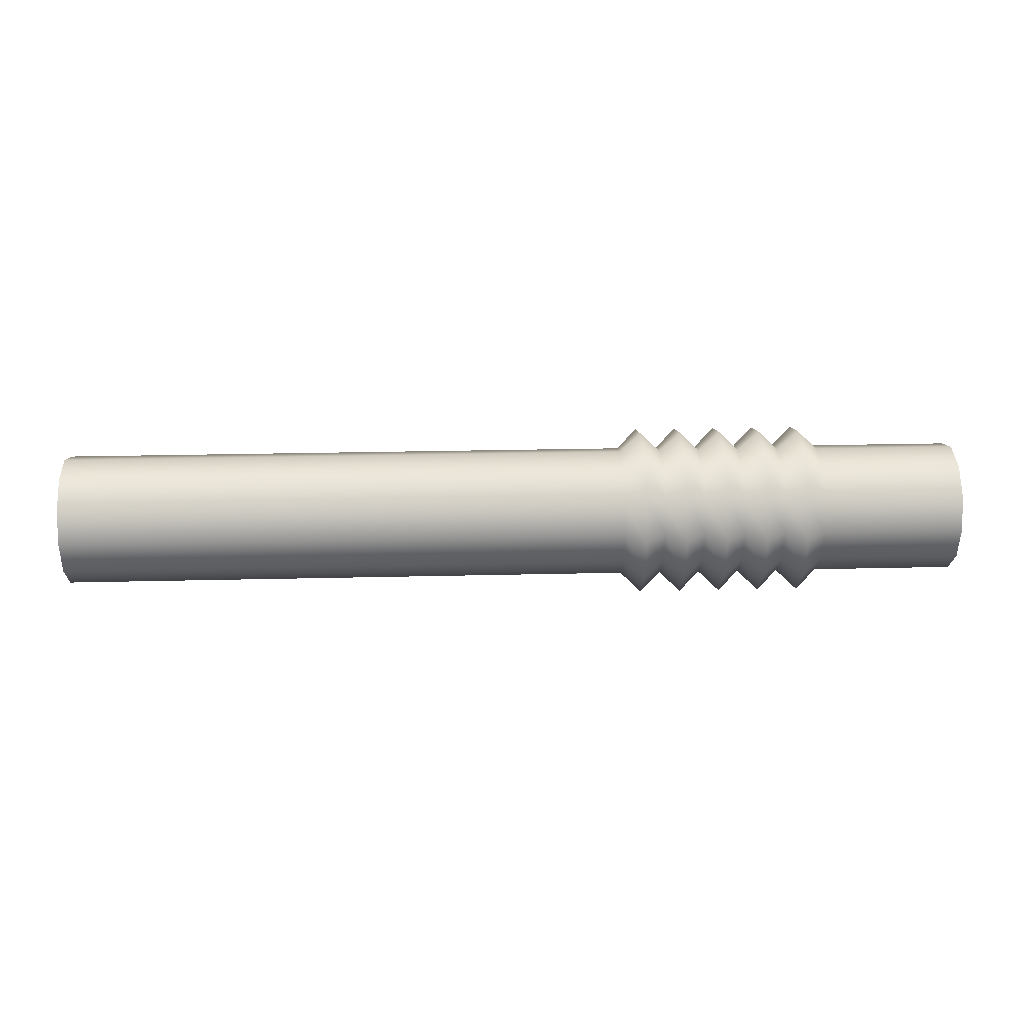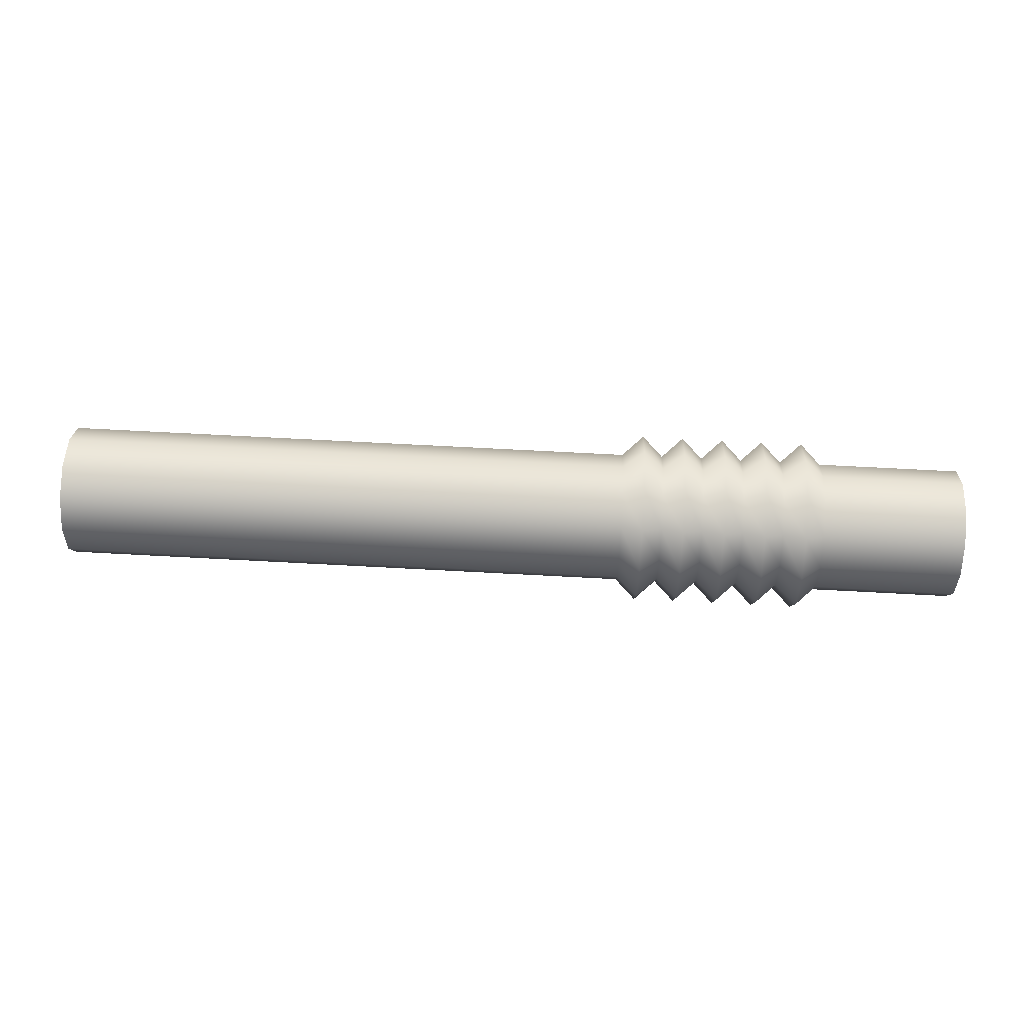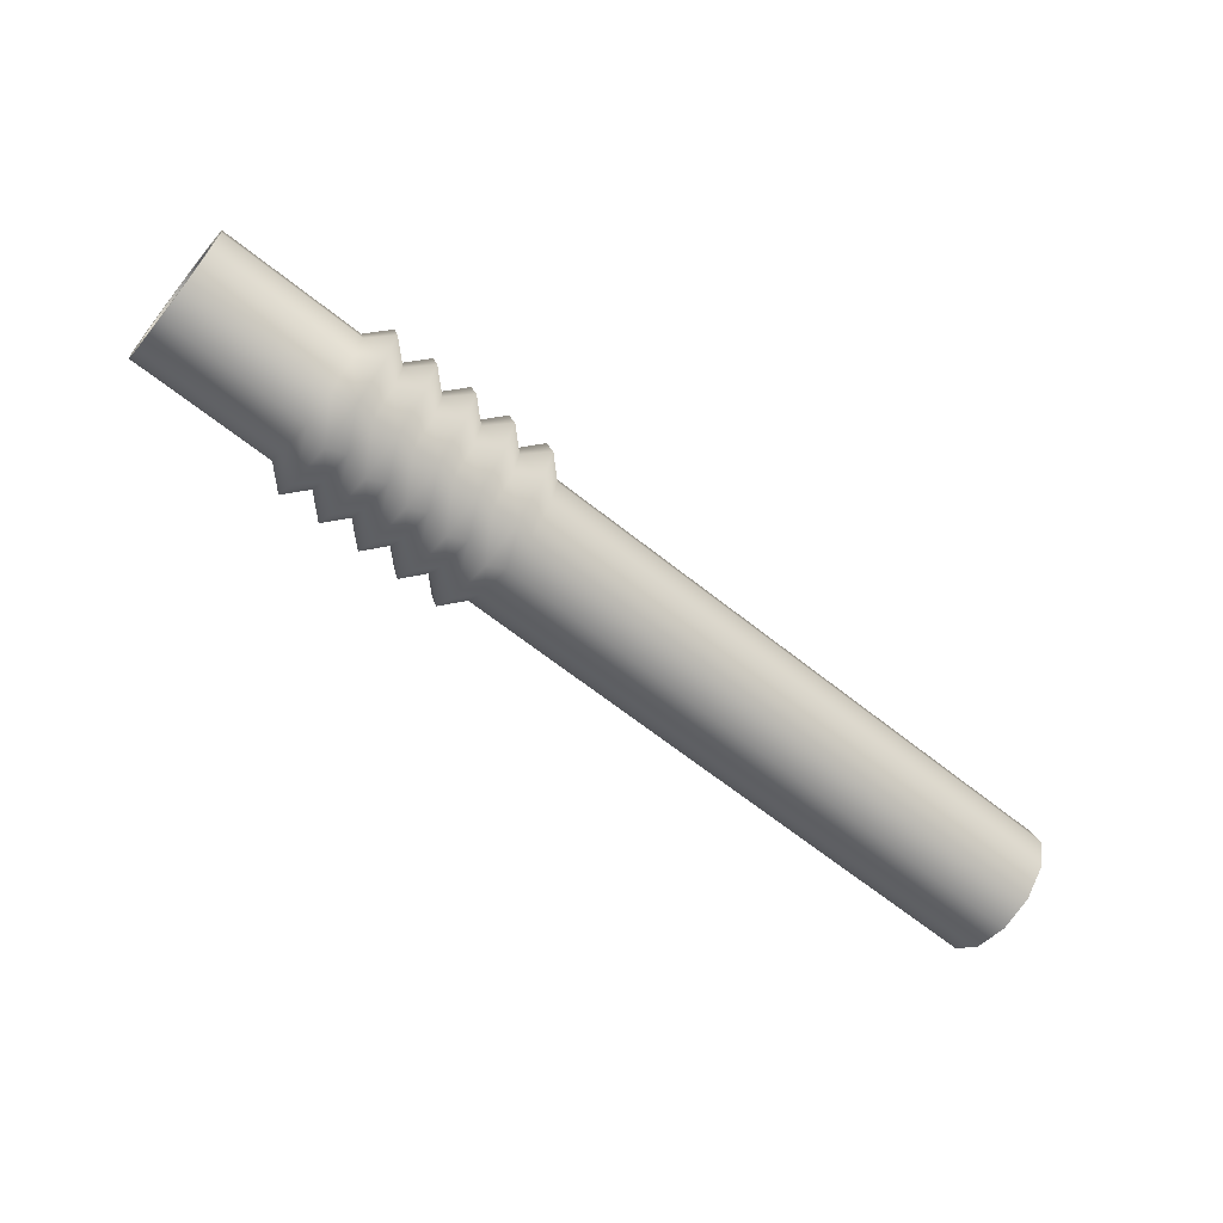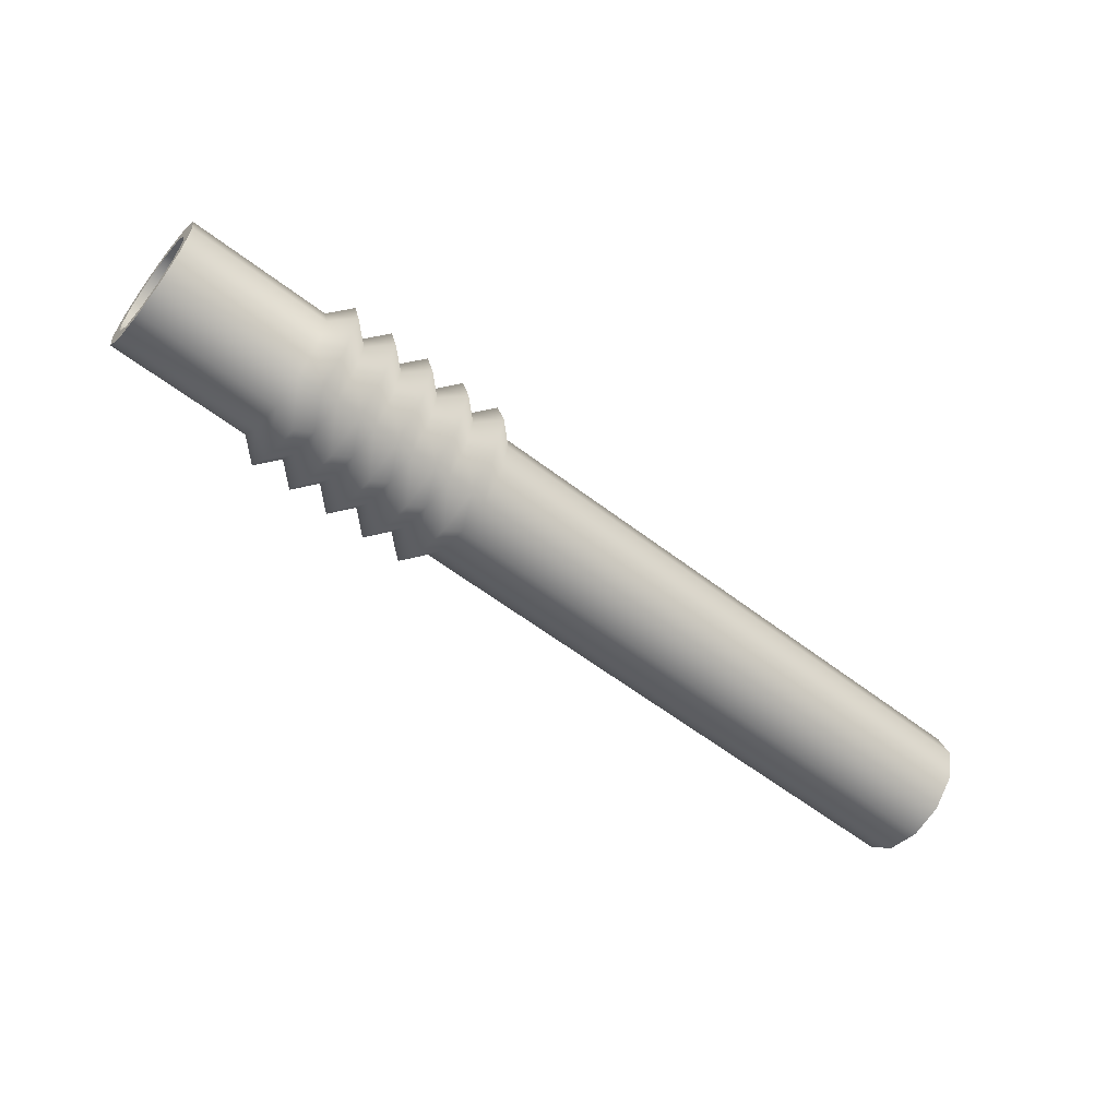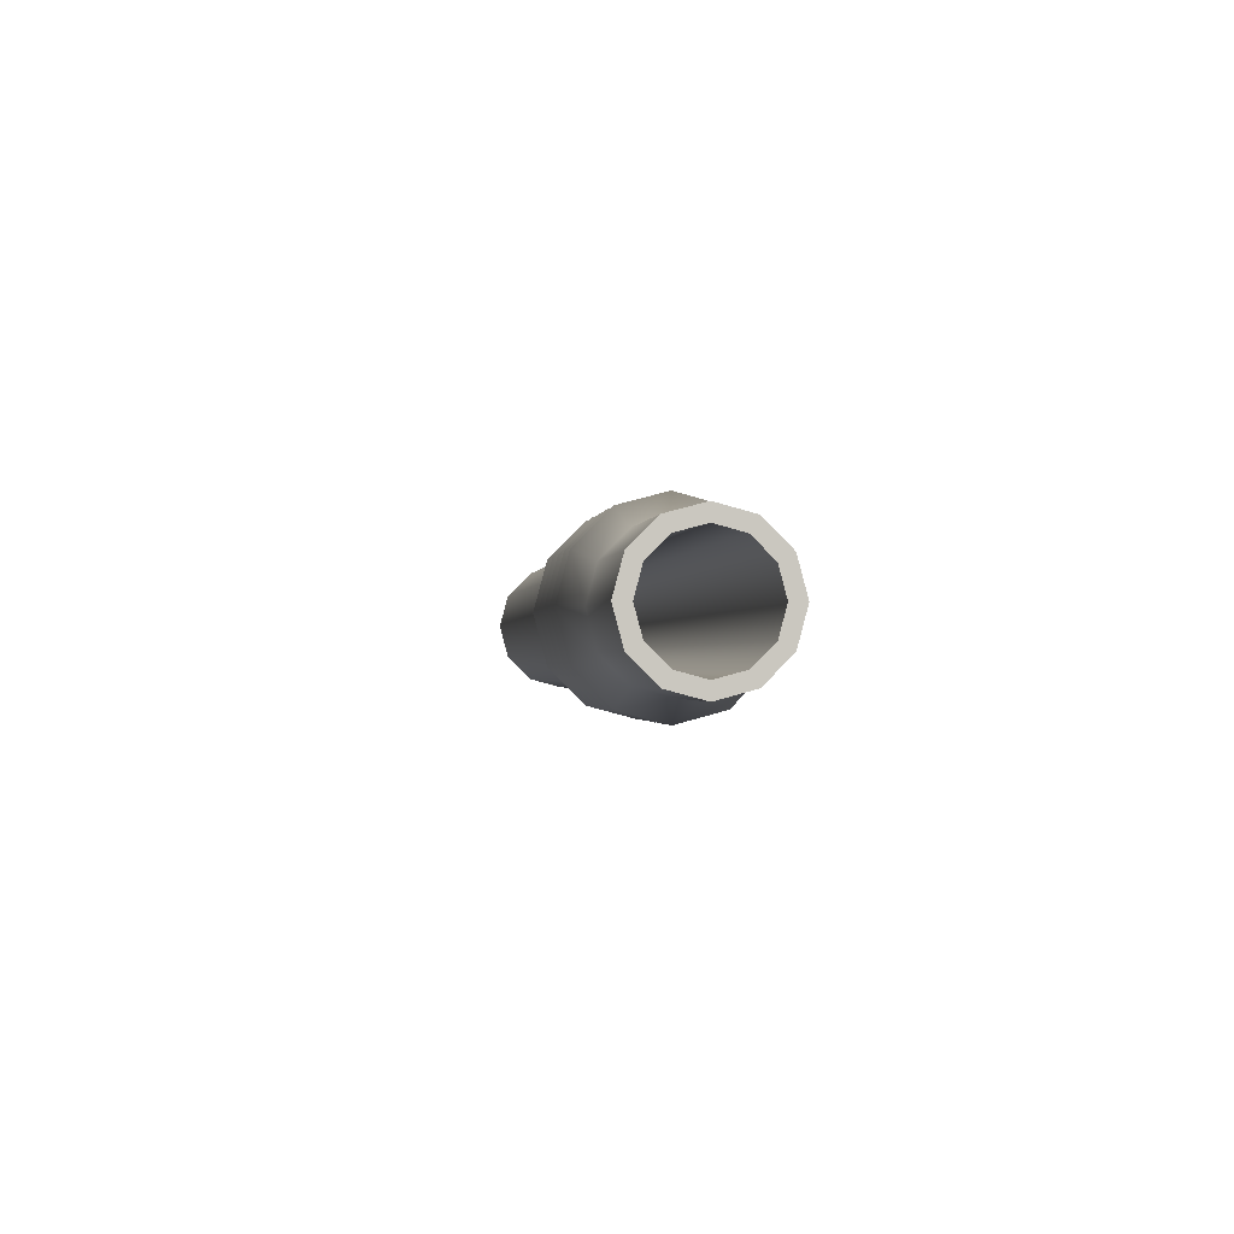
<metadata>
{"format":"obj","ext":"obj","renderer":"f3d","projection":"perspective","resolution":1024,"background":"white","views":[{"elev":23.2,"azim":177.6,"up":"+Y"},{"elev":68.2,"azim":-176.9,"up":"+Y"},{"elev":-64.5,"azim":-38.9,"up":"+Y"},{"elev":-58.6,"azim":-38.4,"up":"+Y"},{"elev":-1.3,"azim":-97.7,"up":"+Y"}]}
</metadata>
<code>
g default
v -1.608 -0.002302 0.1812
v -1.608 -0.0923 0.1571
v -1.608 -0.1582 0.09122
v -1.608 -0.1823 0.001216
v -1.608 -0.1582 -0.08879
v -1.608 -0.0923 -0.1547
v -1.608 -0.002302 -0.1788
v -1.608 0.0877 -0.1547
v -1.608 0.1536 -0.08879
v -1.608 0.1777 0.001215
v -1.608 0.1536 0.09122
v -1.608 0.0877 0.1571
v -1.113 -0.002302 0.1812
v -1.113 -0.0923 0.1571
v -1.113 -0.1582 0.09119
v -1.113 -0.1823 0.001192
v -1.113 -0.1582 -0.08881
v -1.113 -0.0923 -0.1547
v -1.113 -0.002302 -0.1788
v -1.113 0.0877 -0.1547
v -1.113 0.1536 -0.08881
v -1.113 0.1777 0.001191
v -1.113 0.1536 0.09119
v -1.113 0.0877 0.1571
v -0.9696 -0.002302 0.1812
v -0.9696 -0.0923 0.1571
v -0.9696 -0.1582 0.09119
v -0.9696 -0.1823 0.001186
v -0.9696 -0.1582 -0.08882
v -0.9696 -0.0923 -0.1547
v -0.9696 -0.002303 -0.1788
v -0.9696 0.0877 -0.1547
v -0.9696 0.1536 -0.08882
v -0.9696 0.1777 0.001184
v -0.9696 0.1536 0.09118
v -0.9696 0.0877 0.1571
v -0.8268 -0.002302 0.1812
v -0.8268 -0.0923 0.1571
v -0.8268 -0.1582 0.09118
v -0.8268 -0.1823 0.001182
v -0.8268 -0.1582 -0.08882
v -0.8268 -0.0923 -0.1547
v -0.8268 -0.002305 -0.1788
v -0.8268 0.08769 -0.1547
v -0.8268 0.1536 -0.08882
v -0.8268 0.1777 0.001179
v -0.8268 0.1536 0.09118
v -0.8268 0.0877 0.1571
v -0.6839 -0.002303 0.1812
v -0.6839 -0.0923 0.1571
v -0.6839 -0.1582 0.09118
v -0.6839 -0.1823 0.001182
v -0.6839 -0.1582 -0.08882
v -0.6839 -0.09231 -0.1547
v -0.6839 -0.002306 -0.1788
v -0.6839 0.08769 -0.1547
v -0.6839 0.1536 -0.08882
v -0.6839 0.1777 0.001179
v -0.6839 0.1536 0.09118
v -0.6839 0.0877 0.1571
v -0.5411 -0.002303 0.1812
v -0.5411 -0.0923 0.1571
v -0.5411 -0.1582 0.09118
v -0.5411 -0.1823 0.001183
v -0.5411 -0.1582 -0.08882
v -0.5411 -0.0923 -0.1547
v -0.5411 -0.002305 -0.1788
v -0.5411 0.08769 -0.1547
v -0.5411 0.1536 -0.08882
v -0.5411 0.1777 0.001182
v -0.5411 0.1536 0.09118
v -0.5411 0.0877 0.1571
v -0.3982 -0.002302 0.1812
v -0.3982 -0.0923 0.1571
v -0.3982 -0.1582 0.09118
v -0.3982 -0.1823 0.001183
v -0.3982 -0.1582 -0.08882
v -0.3982 -0.0923 -0.1547
v -0.3982 -0.002302 -0.1788
v -0.3982 0.0877 -0.1547
v -0.3982 0.1536 -0.08882
v -0.3982 0.1777 0.001183
v -0.3982 0.1536 0.09118
v -0.3982 0.0877 0.1571
v 1.595 -0.002302 0.1812
v 1.595 -0.0923 0.1571
v 1.595 -0.1582 0.09117
v 1.595 -0.1823 0.00117
v 1.595 -0.1582 -0.08883
v 1.595 -0.0923 -0.1547
v 1.595 -0.002302 -0.1788
v 1.595 0.0877 -0.1547
v 1.595 0.1536 -0.08883
v 1.595 0.1777 0.001169
v 1.595 0.1536 0.09117
v 1.595 0.0877 0.1571
v 1.595 -0.002302 0.2312
v 1.595 -0.1173 0.2004
v 1.595 -0.2015 0.1162
v 1.595 -0.2323 0.00117
v 1.595 -0.2015 -0.1138
v 1.595 -0.1173 -0.198
v 1.595 -0.002302 -0.2288
v 1.595 0.1127 -0.198
v 1.595 0.1969 -0.1138
v 1.595 0.2277 0.001169
v 1.595 0.1969 0.1162
v 1.595 0.1127 0.2004
v -0.3982 -0.002302 0.2312
v -0.3982 -0.1173 0.2004
v -0.3982 -0.2015 0.1162
v -0.3982 -0.2323 0.001183
v -0.3982 -0.2015 -0.1138
v -0.3982 -0.1173 -0.198
v -0.3982 -0.002302 -0.2288
v -0.3982 0.1127 -0.198
v -0.3982 0.1969 -0.1138
v -0.3982 0.2277 0.001183
v -0.3982 0.1969 0.1162
v -0.3982 0.1127 0.2004
v -0.5411 -0.002303 0.2312
v -0.5411 -0.1173 0.2004
v -0.5411 -0.2015 0.1162
v -0.5411 -0.2323 0.001184
v -0.5411 -0.2015 -0.1138
v -0.5411 -0.1173 -0.198
v -0.5411 -0.002305 -0.2288
v -0.5411 0.1127 -0.198
v -0.5411 0.1969 -0.1138
v -0.5411 0.2277 0.001182
v -0.5411 0.1969 0.1162
v -0.5411 0.1127 0.2004
v -0.6839 -0.002303 0.2312
v -0.6839 -0.1173 0.2004
v -0.6839 -0.2015 0.1162
v -0.6839 -0.2323 0.001182
v -0.6839 -0.2015 -0.1138
v -0.6839 -0.1173 -0.198
v -0.6839 -0.002307 -0.2288
v -0.6839 0.1127 -0.198
v -0.6839 0.1969 -0.1138
v -0.6839 0.2277 0.001179
v -0.6839 0.1969 0.1162
v -0.6839 0.1127 0.2004
v -0.8268 -0.002302 0.2312
v -0.8268 -0.1173 0.2004
v -0.8268 -0.2015 0.1162
v -0.8268 -0.2323 0.001182
v -0.8268 -0.2015 -0.1138
v -0.8268 -0.1173 -0.198
v -0.8268 -0.002306 -0.2288
v -0.8268 0.1127 -0.198
v -0.8268 0.1969 -0.1138
v -0.8268 0.2277 0.001179
v -0.8268 0.1969 0.1162
v -0.8268 0.1127 0.2004
v -0.9696 -0.002301 0.2312
v -0.9696 -0.1173 0.2004
v -0.9696 -0.2015 0.1162
v -0.9696 -0.2323 0.001186
v -0.9696 -0.2015 -0.1138
v -0.9696 -0.1173 -0.198
v -0.9696 -0.002304 -0.2288
v -0.9696 0.1127 -0.198
v -0.9696 0.1969 -0.1138
v -0.9696 0.2277 0.001184
v -0.9696 0.1969 0.1162
v -0.9696 0.1127 0.2004
v -1.112 -0.002302 0.2312
v -1.112 -0.1173 0.2004
v -1.113 -0.2015 0.1162
v -1.113 -0.2323 0.001192
v -1.113 -0.2015 -0.1138
v -1.113 -0.1173 -0.198
v -1.113 -0.002302 -0.2288
v -1.113 0.1127 -0.198
v -1.113 0.1969 -0.1138
v -1.113 0.2277 0.001191
v -1.113 0.1969 0.1162
v -1.112 0.1127 0.2004
v -1.608 -0.002302 0.2312
v -1.608 -0.1173 0.2004
v -1.608 -0.2015 0.1162
v -1.608 -0.2323 0.001216
v -1.608 -0.2015 -0.1138
v -1.608 -0.1173 -0.198
v -1.608 -0.002302 -0.2288
v -1.608 0.1127 -0.198
v -1.608 0.1969 -0.1138
v -1.608 0.2277 0.001215
v -1.608 0.1969 0.1162
v -1.608 0.1127 0.2004
v -0.4696 0.2979 0.001182
v -0.4696 0.2577 0.1513
v -0.4696 0.1478 0.2612
v -0.4696 -0.002302 0.3014
v -0.4696 -0.1524 0.2612
v -0.4696 -0.2623 0.1513
v -0.4696 -0.3025 0.001184
v -0.4696 -0.2623 -0.1489
v -0.4696 -0.1524 -0.2588
v -0.4696 -0.002304 -0.2991
v -0.4696 0.1478 -0.2588
v -0.4696 0.2577 -0.1489
v -0.6125 0.2979 0.00118
v -0.6125 0.2577 0.1513
v -0.6125 0.1478 0.2612
v -0.6125 -0.002303 0.3014
v -0.6125 -0.1524 0.2612
v -0.6125 -0.2623 0.1513
v -0.6125 -0.3025 0.001184
v -0.6125 -0.2623 -0.1489
v -0.6125 -0.1524 -0.2588
v -0.6125 -0.002306 -0.2991
v -0.6125 0.1478 -0.2588
v -0.6125 0.2577 -0.1489
v -0.7554 0.2979 0.001176
v -0.7554 0.2577 0.1513
v -0.7554 0.1478 0.2612
v -0.7554 -0.002302 0.3014
v -0.7554 -0.1524 0.2612
v -0.7554 -0.2623 0.1513
v -0.7554 -0.3025 0.001182
v -0.7554 -0.2623 -0.1489
v -0.7554 -0.1524 -0.2588
v -0.7554 -0.002308 -0.2991
v -0.7554 0.1478 -0.2588
v -0.7554 0.2577 -0.1489
v -0.8982 0.2979 0.00118
v -0.8982 0.2577 0.1513
v -0.8982 0.1478 0.2612
v -0.8982 -0.002301 0.3014
v -0.8982 -0.1524 0.2612
v -0.8982 -0.2623 0.1513
v -0.8982 -0.3025 0.001184
v -0.8982 -0.2623 -0.1489
v -0.8982 -0.1524 -0.2588
v -0.8982 -0.002305 -0.2991
v -0.8982 0.1478 -0.2588
v -0.8982 0.2577 -0.1489
v -1.041 0.2979 0.001187
v -1.041 0.2577 0.1513
v -1.041 0.1478 0.2612
v -1.041 -0.002301 0.3014
v -1.041 -0.1524 0.2612
v -1.041 -0.2623 0.1513
v -1.041 -0.3025 0.001189
v -1.041 -0.2623 -0.1489
v -1.041 -0.1524 -0.2588
v -1.041 -0.002303 -0.299
v -1.041 0.1478 -0.2588
v -1.041 0.2577 -0.1489
g FoodTallLUpperLeg
f 2 1 13 14
f 3 2 14 15
f 4 3 15 16
f 5 4 16 17
f 6 5 17 18
f 7 6 18 19
f 8 7 19 20
f 9 8 20 21
f 10 9 21 22
f 11 10 22 23
f 12 11 23 24
f 1 12 24 13
f 14 13 25 26
f 15 14 26 27
f 16 15 27 28
f 17 16 28 29
f 18 17 29 30
f 19 18 30 31
f 20 19 31 32
f 21 20 32 33
f 22 21 33 34
f 23 22 34 35
f 24 23 35 36
f 13 24 36 25
f 26 25 37 38
f 27 26 38 39
f 28 27 39 40
f 29 28 40 41
f 30 29 41 42
f 31 30 42 43
f 32 31 43 44
f 33 32 44 45
f 34 33 45 46
f 35 34 46 47
f 36 35 47 48
f 25 36 48 37
f 38 37 49 50
f 39 38 50 51
f 40 39 51 52
f 41 40 52 53
f 42 41 53 54
f 43 42 54 55
f 44 43 55 56
f 45 44 56 57
f 46 45 57 58
f 47 46 58 59
f 48 47 59 60
f 37 48 60 49
f 50 49 61 62
f 51 50 62 63
f 52 51 63 64
f 53 52 64 65
f 54 53 65 66
f 55 54 66 67
f 56 55 67 68
f 57 56 68 69
f 58 57 69 70
f 59 58 70 71
f 60 59 71 72
f 49 60 72 61
f 62 61 73 74
f 63 62 74 75
f 64 63 75 76
f 65 64 76 77
f 66 65 77 78
f 67 66 78 79
f 68 67 79 80
f 69 68 80 81
f 70 69 81 82
f 71 70 82 83
f 72 71 83 84
f 61 72 84 73
f 74 73 85 86
f 75 74 86 87
f 76 75 87 88
f 77 76 88 89
f 78 77 89 90
f 79 78 90 91
f 80 79 91 92
f 81 80 92 93
f 82 81 93 94
f 83 82 94 95
f 84 83 95 96
f 73 84 96 85
f 86 85 97 98
f 87 86 98 99
f 88 87 99 100
f 89 88 100 101
f 90 89 101 102
f 91 90 102 103
f 92 91 103 104
f 93 92 104 105
f 94 93 105 106
f 95 94 106 107
f 96 95 107 108
f 85 96 108 97
f 98 97 109 110
f 99 98 110 111
f 100 99 111 112
f 101 100 112 113
f 102 101 113 114
f 103 102 114 115
f 104 103 115 116
f 105 104 116 117
f 106 105 117 118
f 107 106 118 119
f 108 107 119 120
f 97 108 120 109
f 110 109 196 197
f 111 110 197 198
f 112 111 198 199
f 113 112 199 200
f 114 113 200 201
f 115 114 201 202
f 116 115 202 203
f 117 116 203 204
f 118 117 204 193
f 119 118 193 194
f 120 119 194 195
f 109 120 195 196
f 122 121 208 209
f 123 122 209 210
f 124 123 210 211
f 125 124 211 212
f 126 125 212 213
f 127 126 213 214
f 128 127 214 215
f 129 128 215 216
f 130 129 216 205
f 131 130 205 206
f 132 131 206 207
f 121 132 207 208
f 134 133 220 221
f 135 134 221 222
f 136 135 222 223
f 137 136 223 224
f 138 137 224 225
f 139 138 225 226
f 140 139 226 227
f 141 140 227 228
f 142 141 228 217
f 143 142 217 218
f 144 143 218 219
f 133 144 219 220
f 146 145 232 233
f 147 146 233 234
f 148 147 234 235
f 149 148 235 236
f 150 149 236 237
f 151 150 237 238
f 152 151 238 239
f 153 152 239 240
f 154 153 240 229
f 155 154 229 230
f 156 155 230 231
f 145 156 231 232
f 158 157 244 245
f 159 158 245 246
f 160 159 246 247
f 161 160 247 248
f 162 161 248 249
f 163 162 249 250
f 164 163 250 251
f 165 164 251 252
f 166 165 252 241
f 167 166 241 242
f 168 167 242 243
f 157 168 243 244
f 170 169 181 182
f 171 170 182 183
f 172 171 183 184
f 173 172 184 185
f 174 173 185 186
f 175 174 186 187
f 176 175 187 188
f 177 176 188 189
f 178 177 189 190
f 179 178 190 191
f 180 179 191 192
f 169 180 192 181
f 182 181 1 2
f 183 182 2 3
f 184 183 3 4
f 185 184 4 5
f 186 185 5 6
f 187 186 6 7
f 188 187 7 8
f 189 188 8 9
f 190 189 9 10
f 191 190 10 11
f 192 191 11 12
f 181 192 12 1
f 194 193 130 131
f 195 194 131 132
f 196 195 132 121
f 197 196 121 122
f 198 197 122 123
f 199 198 123 124
f 200 199 124 125
f 201 200 125 126
f 202 201 126 127
f 203 202 127 128
f 204 203 128 129
f 193 204 129 130
f 206 205 142 143
f 207 206 143 144
f 208 207 144 133
f 209 208 133 134
f 210 209 134 135
f 211 210 135 136
f 212 211 136 137
f 213 212 137 138
f 214 213 138 139
f 215 214 139 140
f 216 215 140 141
f 205 216 141 142
f 218 217 154 155
f 219 218 155 156
f 220 219 156 145
f 221 220 145 146
f 222 221 146 147
f 223 222 147 148
f 224 223 148 149
f 225 224 149 150
f 226 225 150 151
f 227 226 151 152
f 228 227 152 153
f 217 228 153 154
f 230 229 166 167
f 231 230 167 168
f 232 231 168 157
f 233 232 157 158
f 234 233 158 159
f 235 234 159 160
f 236 235 160 161
f 237 236 161 162
f 238 237 162 163
f 239 238 163 164
f 240 239 164 165
f 229 240 165 166
f 242 241 178 179
f 243 242 179 180
f 244 243 180 169
f 245 244 169 170
f 246 245 170 171
f 247 246 171 172
f 248 247 172 173
f 249 248 173 174
f 250 249 174 175
f 251 250 175 176
f 252 251 176 177
f 241 252 177 178

</code>
